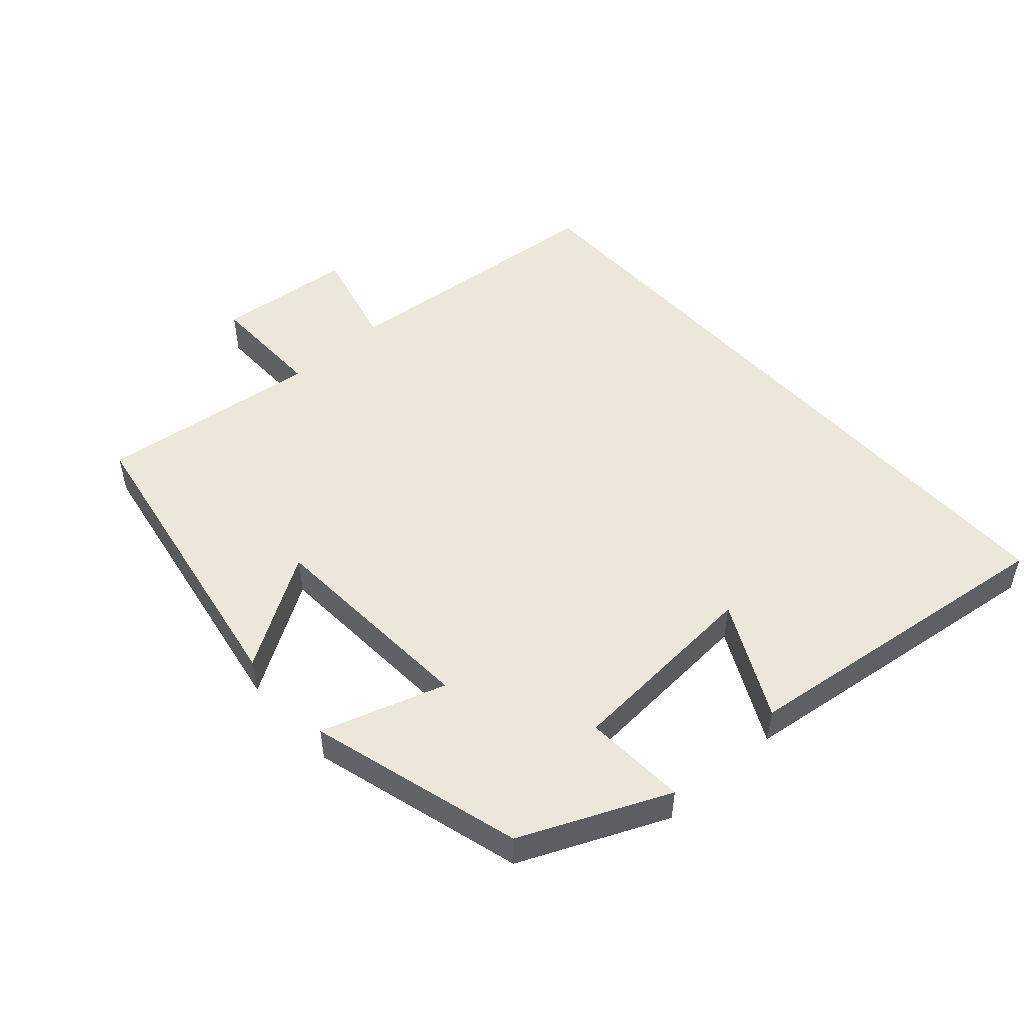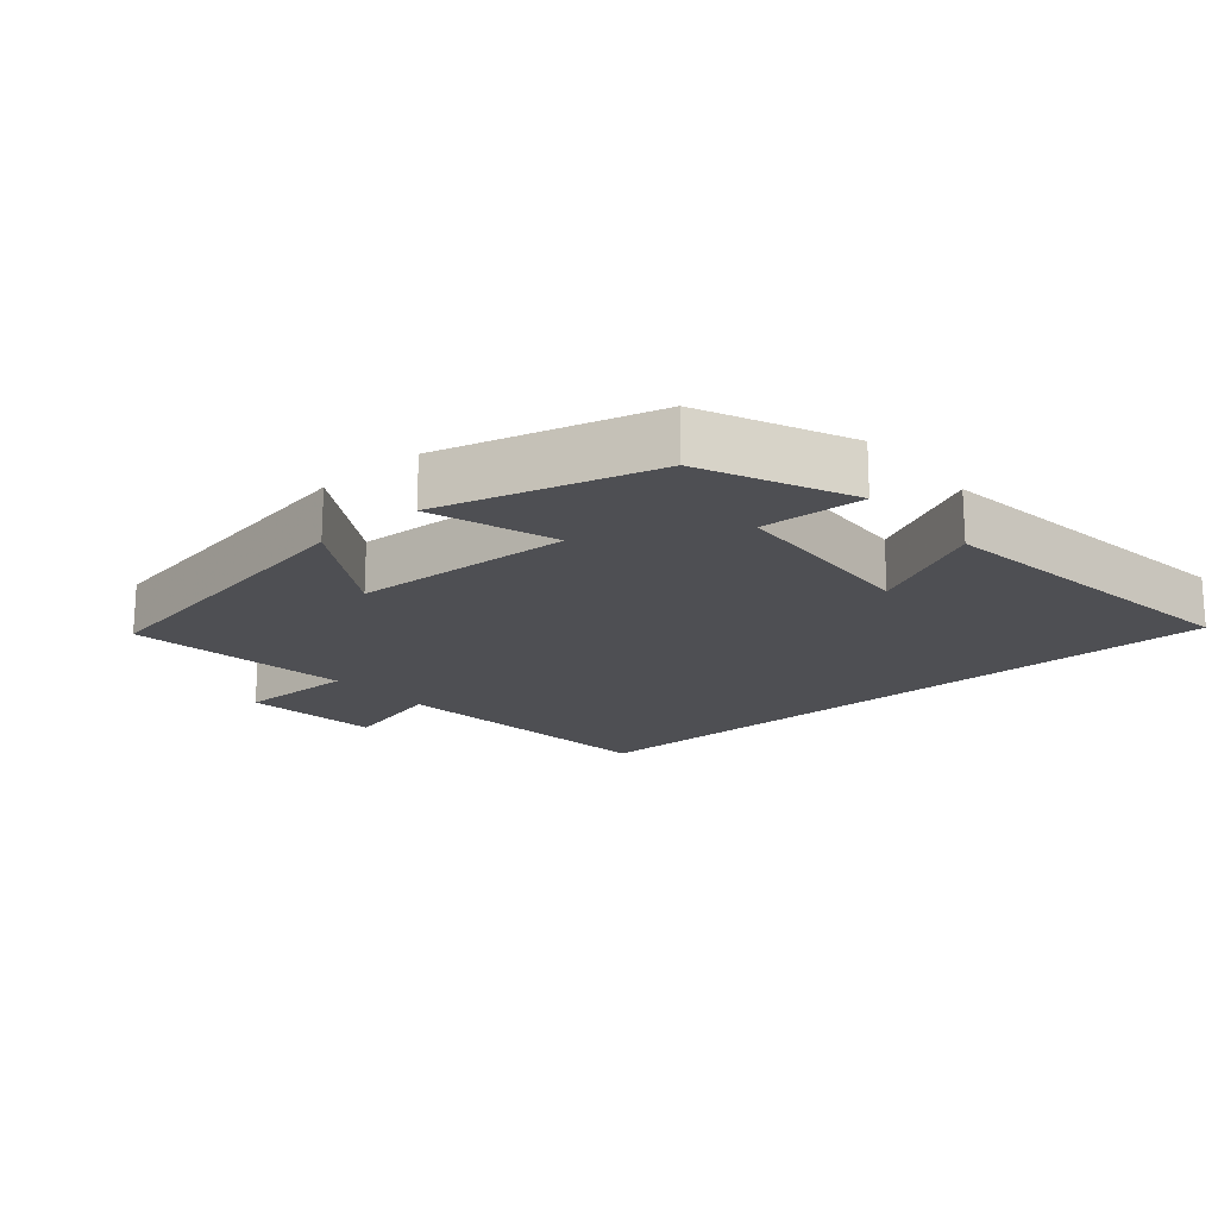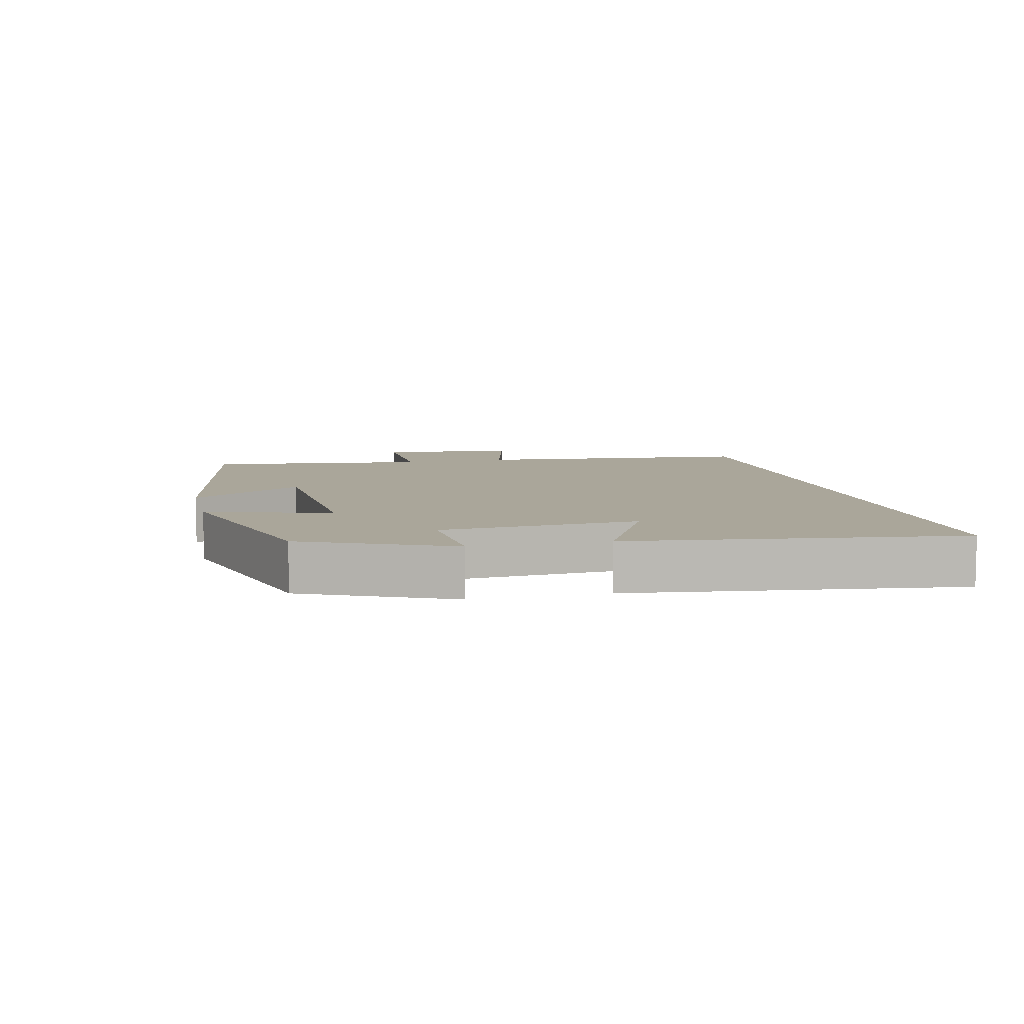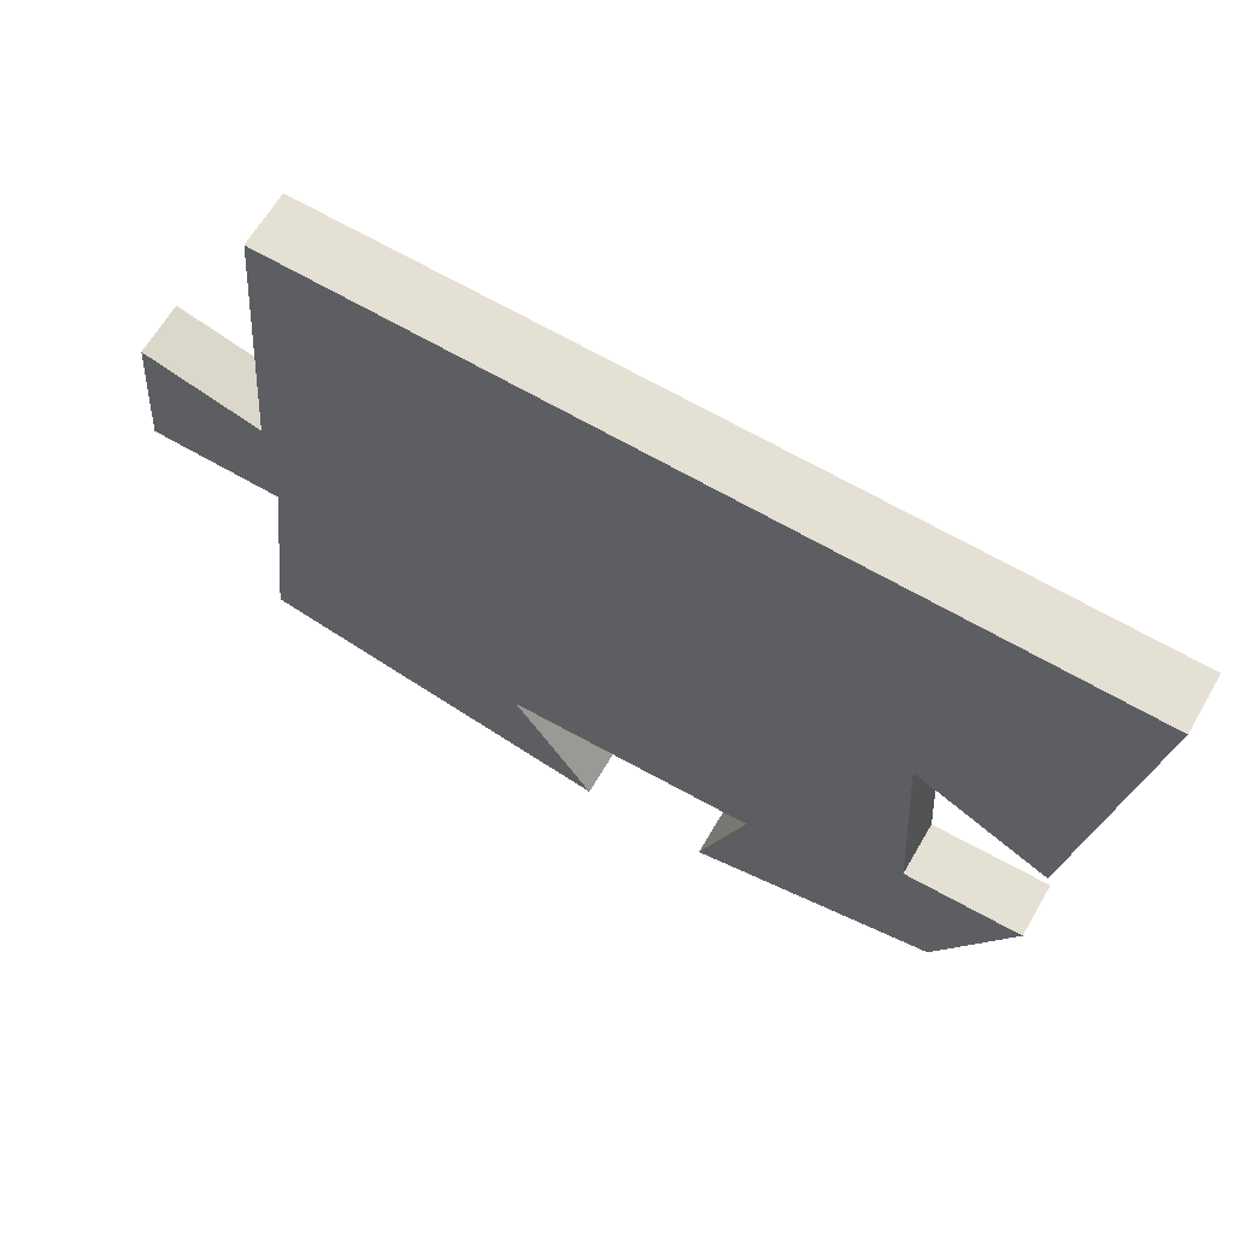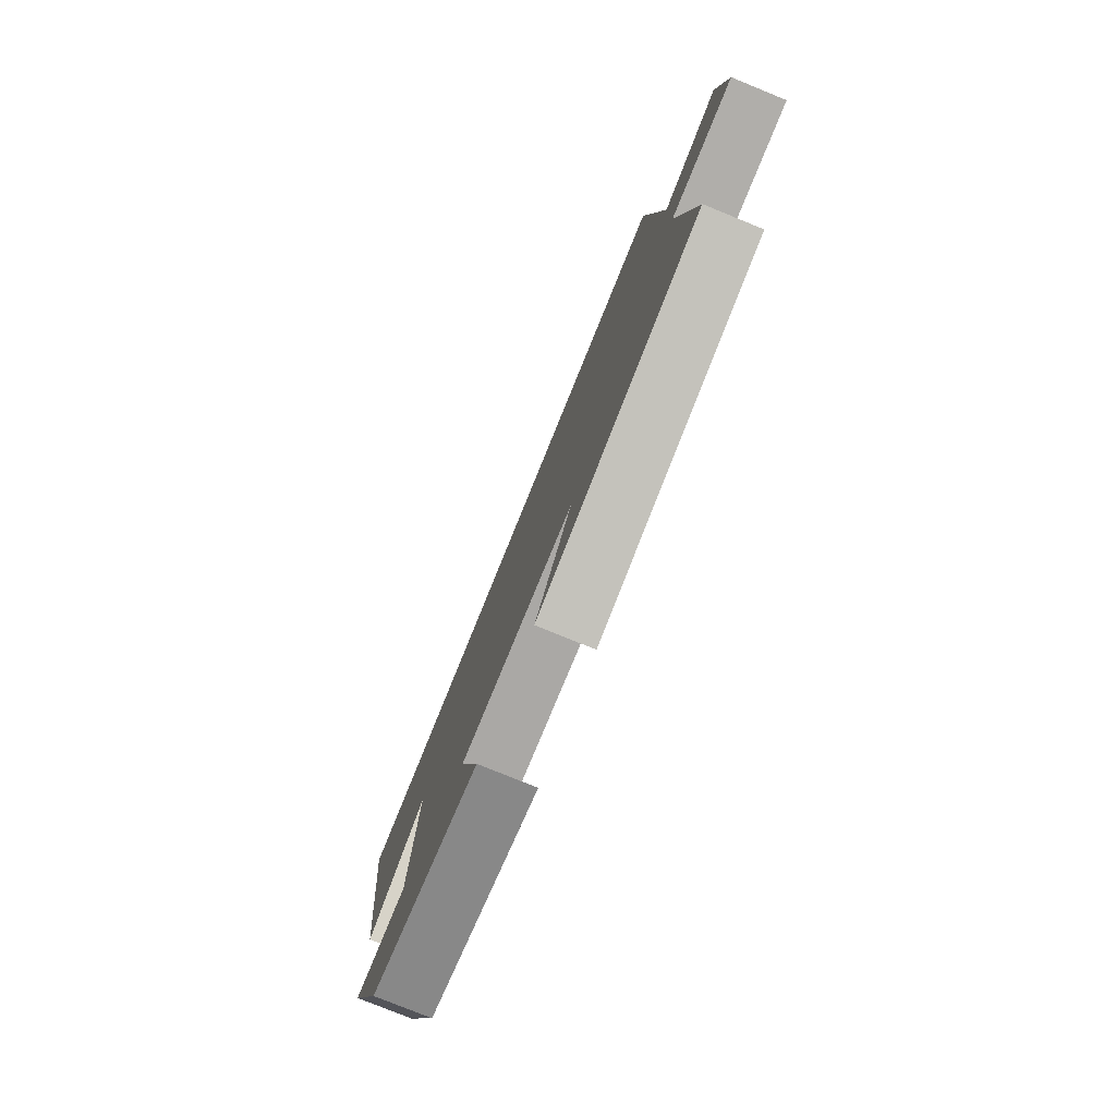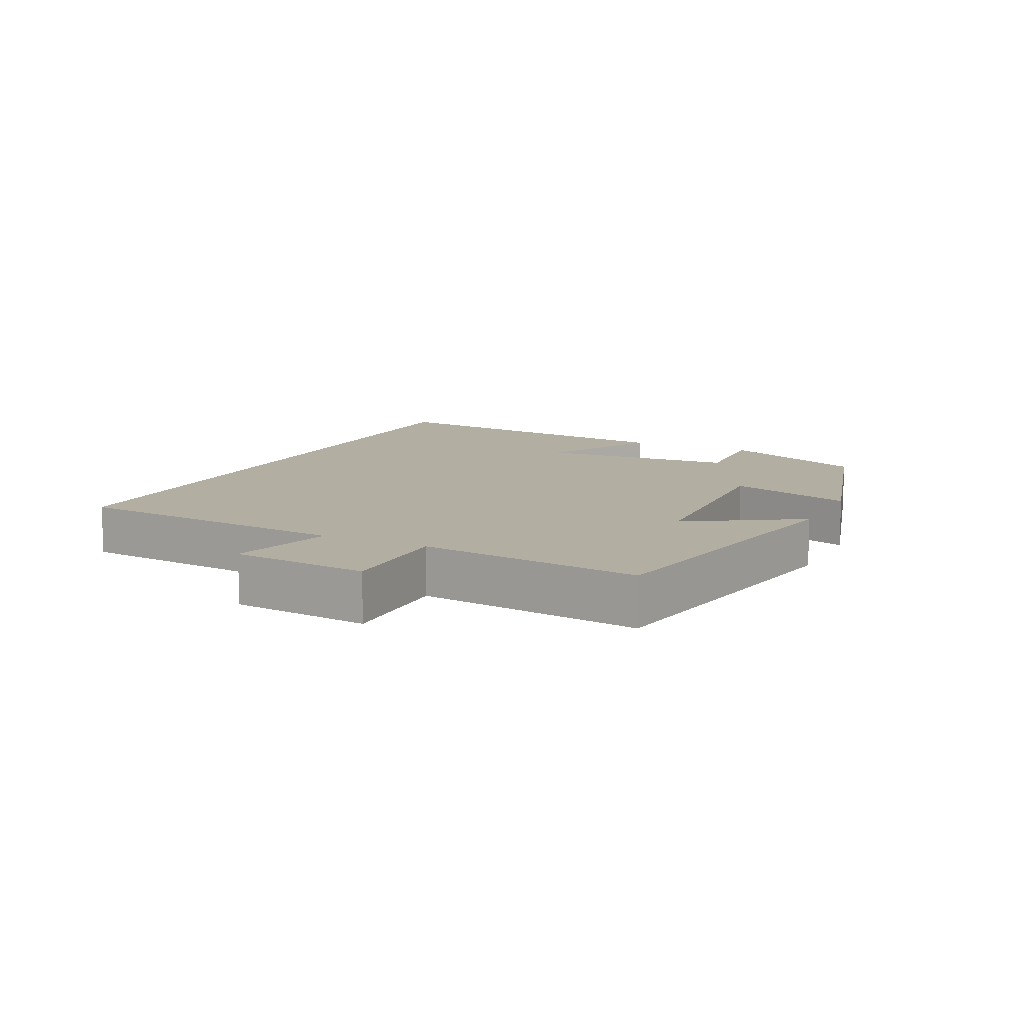
<metadata>
{"format":"obj","ext":"obj","renderer":"f3d","projection":"perspective","resolution":1024,"background":"white","views":[{"elev":50.4,"azim":-132.0,"up":"+Y"},{"elev":-18.1,"azim":-139.1,"up":"+Y"},{"elev":7.8,"azim":-103.1,"up":"+Y"},{"elev":65.6,"azim":-149.6,"up":"+Z"},{"elev":-78.3,"azim":67.9,"up":"+Z"},{"elev":10.8,"azim":116.1,"up":"+Y"}]}
</metadata>
<code>
v -0.563 0.07 0.5
v 0.461 0.07 0.5
v 0.5 0.07 0.079
v 0.656 0.07 0.119
v 0.676 0.07 -0.087
v 0.5 0.07 -0.085
v 0.541 0.07 -0.418
v 0.077 0.07 -0.5
v 0.181 0.07 -0.332
v -0.145 0.07 -0.314
v -0.085 0.07 -0.5
v -0.403 0.07 -0.411
v -0.5 0.07 -0.192
v -0.347 0.07 -0.2
v -0.327 0.07 0.096
v -0.5 0.07 0.008
v -0.563 0 0.5
v 0.461 0 0.5
v 0.5 0 0.079
v 0.656 0 0.119
v 0.676 0 -0.087
v 0.5 0 -0.085
v 0.541 0 -0.418
v 0.077 0 -0.5
v 0.181 0 -0.332
v -0.145 0 -0.314
v -0.085 0 -0.5
v -0.403 0 -0.411
v -0.5 0 -0.192
v -0.347 0 -0.2
v -0.327 0 0.096
v -0.5 0 0.008
f 15 16 1 2
f 14 15 2 3
f 12 13 14
f 11 12 14
f 10 11 14
f 14 3 4
f 10 14 4
f 9 10 4
f 6 7 8 9
f 6 9 4
f 4 5 6
f 18 17 32 31
f 19 18 31 30
f 30 29 28
f 30 28 27
f 30 27 26
f 20 19 30
f 20 30 26
f 20 26 25
f 25 24 23 22
f 20 25 22
f 22 21 20
f 1 17 18 2
f 2 18 19 3
f 3 19 20 4
f 4 20 21 5
f 5 21 22 6
f 6 22 23 7
f 7 23 24 8
f 8 24 25 9
f 9 25 26 10
f 10 26 27 11
f 11 27 28 12
f 12 28 29 13
f 13 29 30 14
f 14 30 31 15
f 15 31 32 16
f 16 32 17 1

</code>
